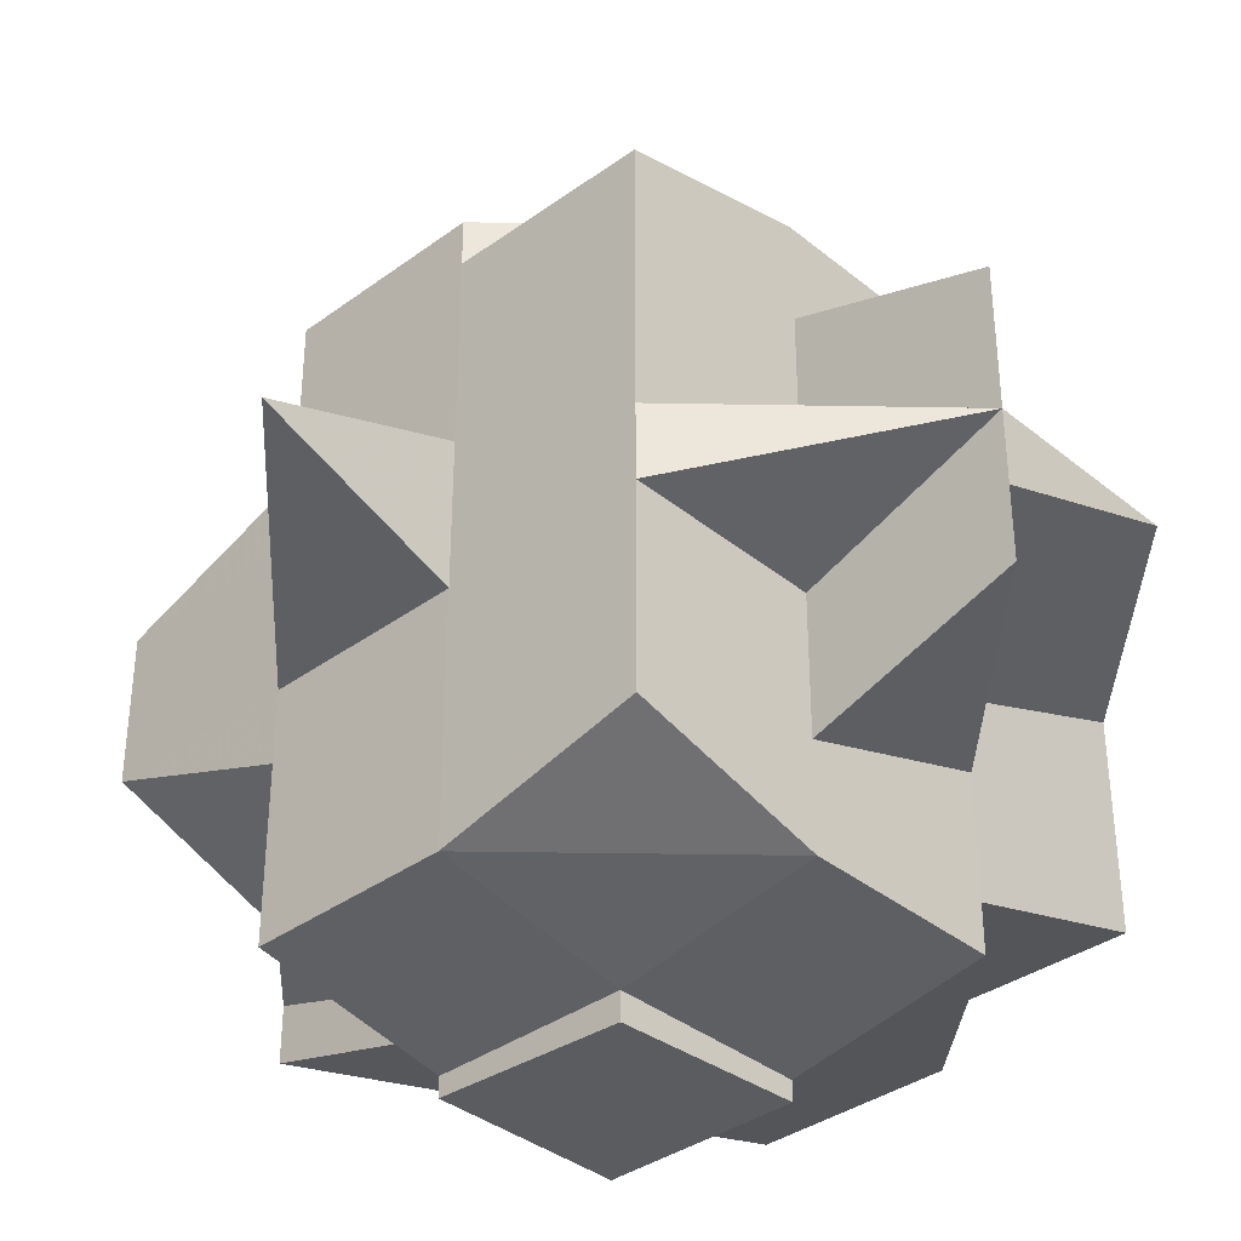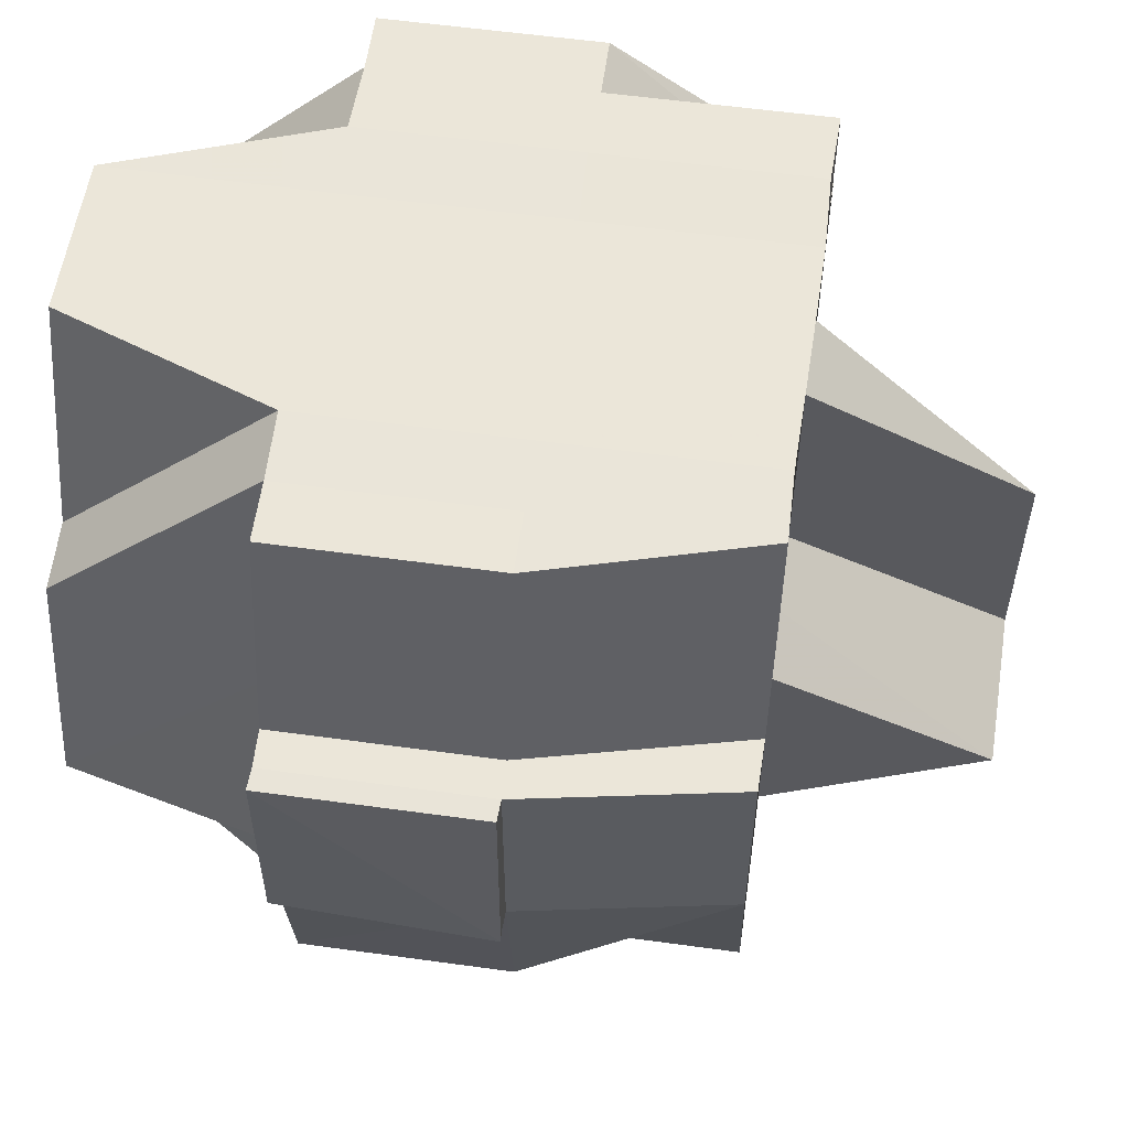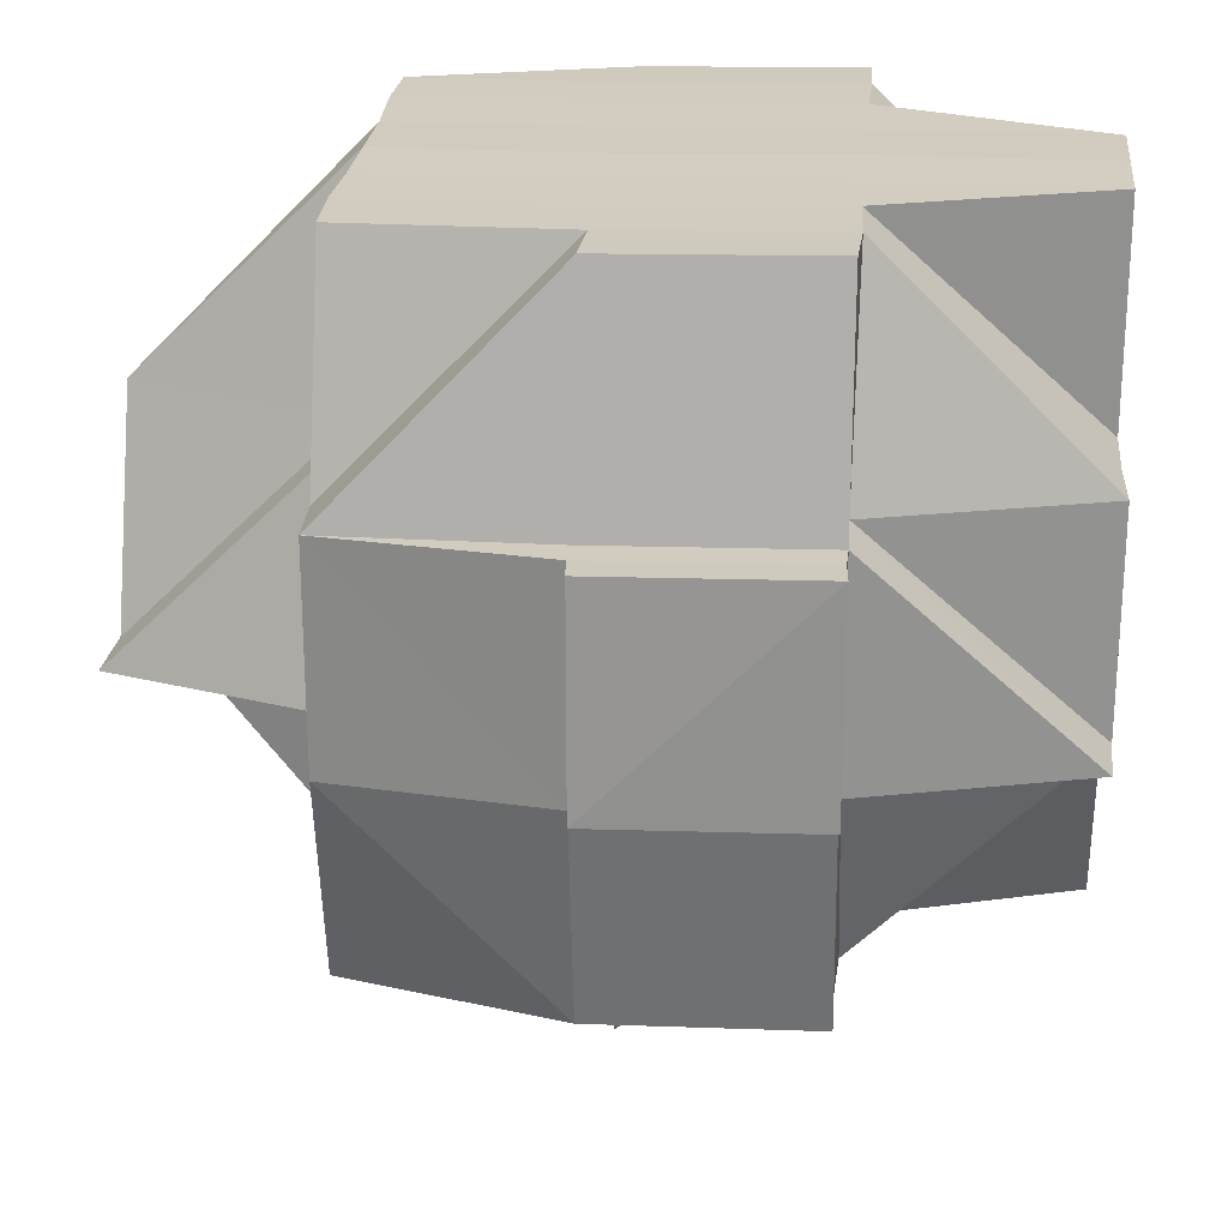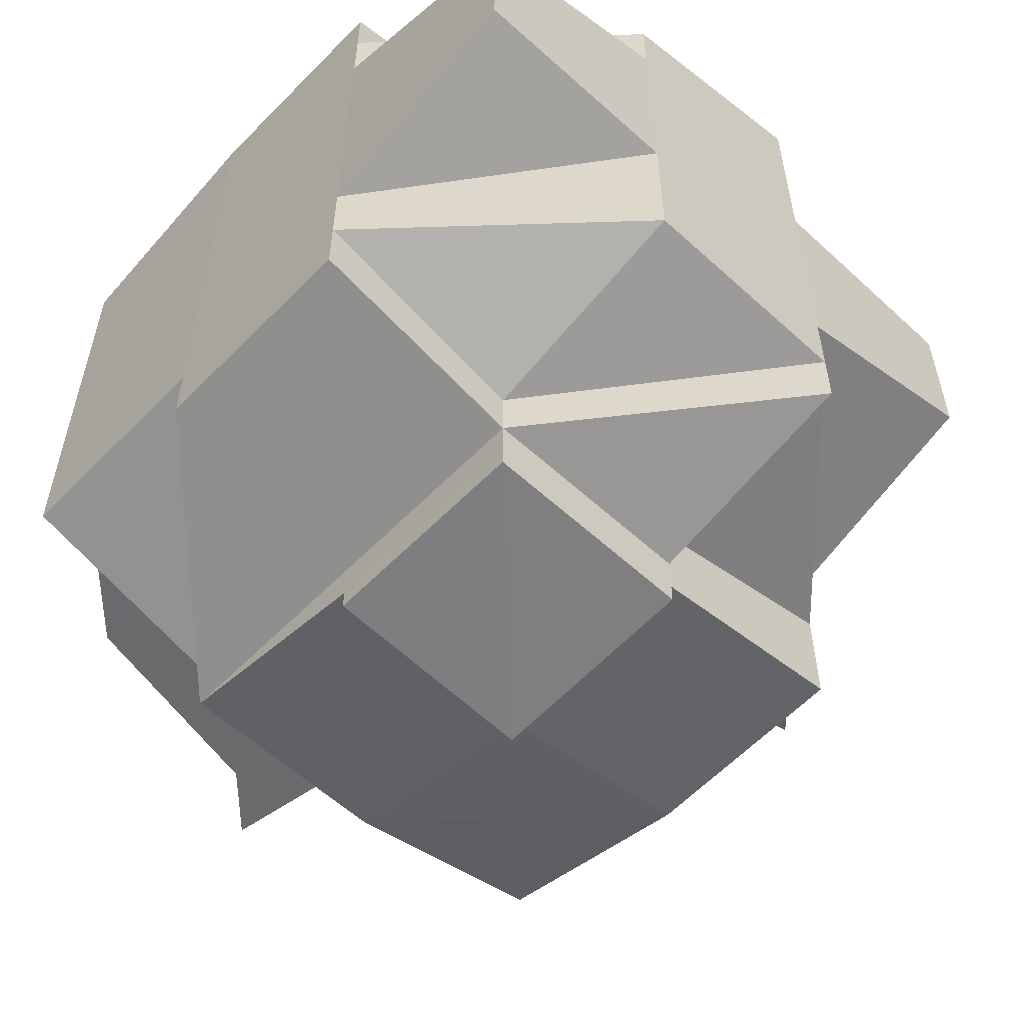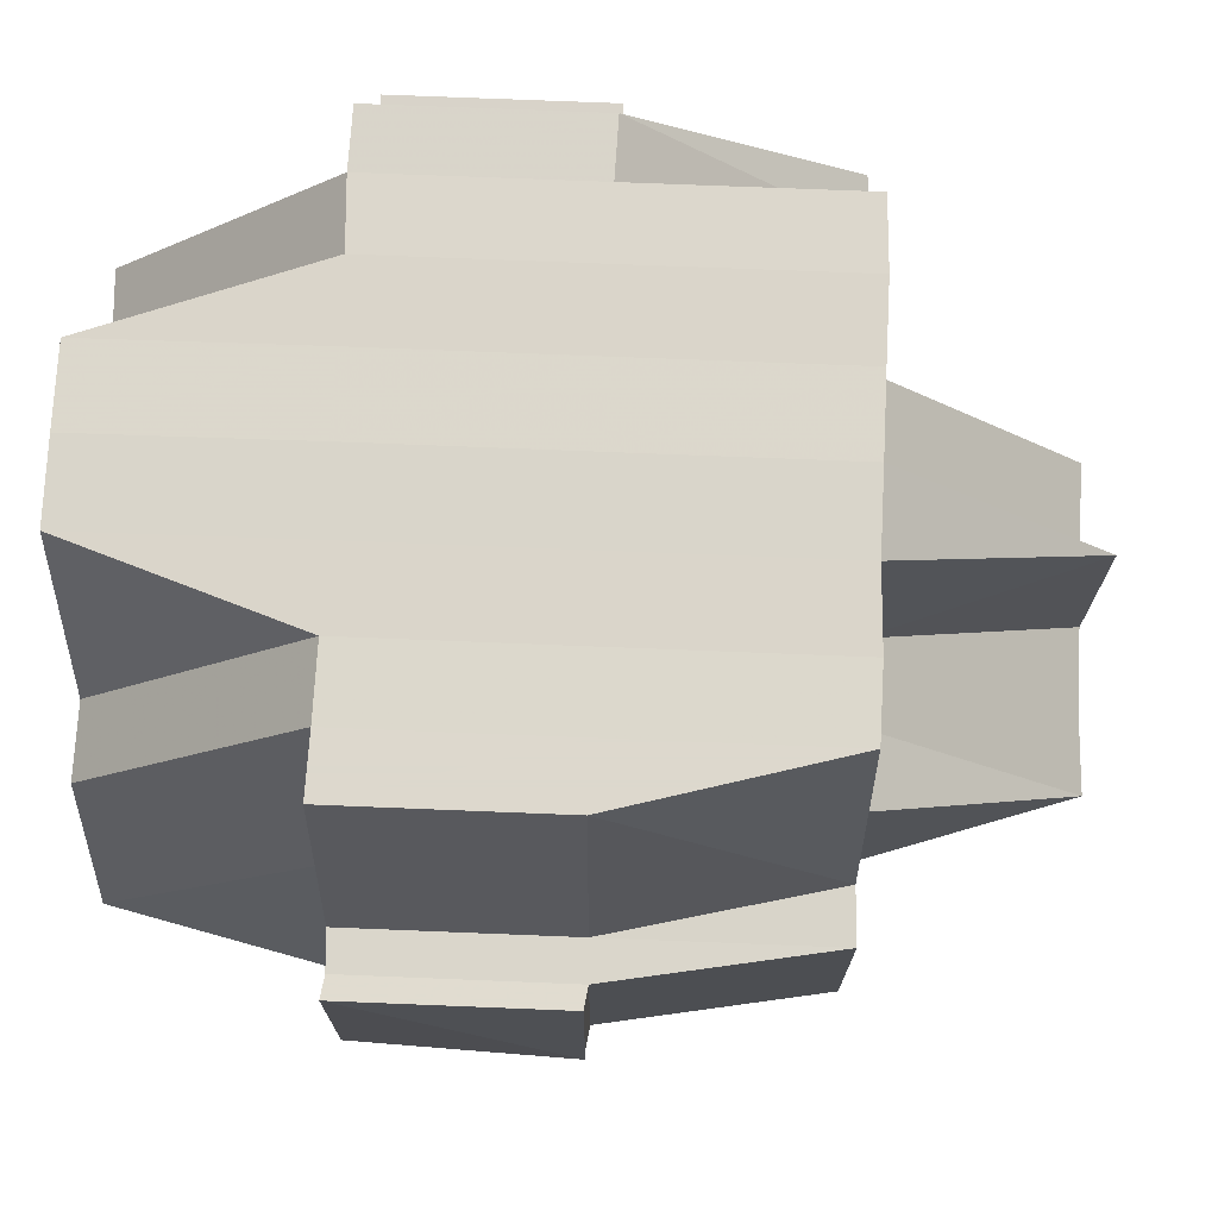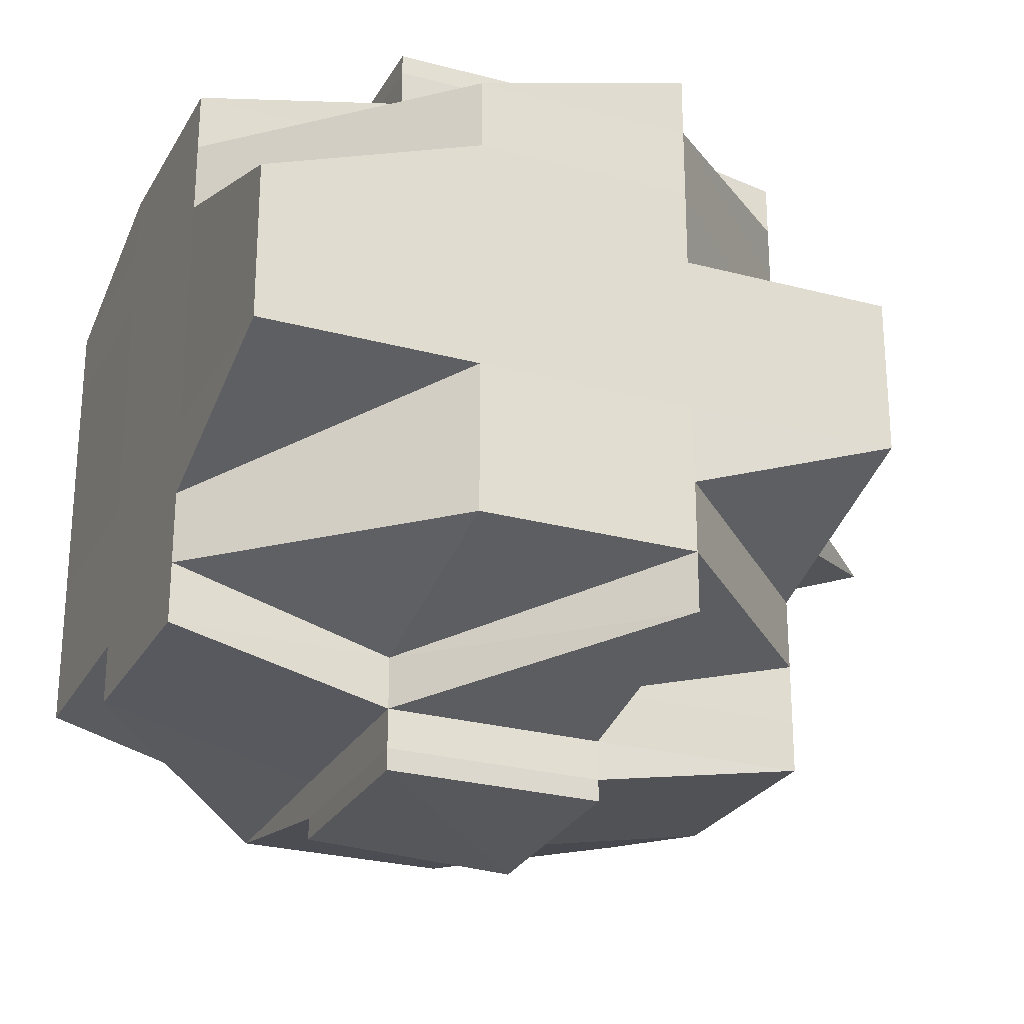
<metadata>
{"format":"obj","ext":"obj","renderer":"f3d","projection":"perspective","resolution":1024,"background":"white","views":[{"elev":-35.9,"azim":43.5,"up":"+Z"},{"elev":57.3,"azim":8.2,"up":"+Y"},{"elev":24.1,"azim":-174.7,"up":"+Y"},{"elev":-57.9,"azim":-133.3,"up":"+Z"},{"elev":73.6,"azim":2.2,"up":"+Y"},{"elev":-25.7,"azim":-113.1,"up":"+Z"}]}
</metadata>
<code>
o 5215
v 2225 1913 14.54
v 2225 1913 14.54
v 2225 1913 14.54
v 2225 1913 14.54
v 2225 1913 14.54
v 2225 1913 14.54
v 2225 1913 14.54
v 2225 1913 14.54
v 2225 1913 14.54
v 2225 1913 14.54
v 2225 1913 14.54
v 2225 1913 14.54
v 2225 1913 14.54
v 2225 1913 14.54
v 2225 1913 14.54
v 2225 1913 14.54
v 2225 1913 14.54
v 2225 1913 14.54
v 2225 1913 14.54
v 2225 1913 14.54
v 2225 1913 14.54
v 2225 1913 14.54
v 2225 1913 14.54
v 2225 1913 14.54
v 2225 1913 14.54
v 2225 1913 14.54
v 2225 1913 14.54
v 2225 1913 14.54
v 2225 1913 14.54
v 2225 1913 14.54
v 2225 1913 14.54
v 2225 1913 14.54
v 2225 1913 14.54
v 2225 1913 14.54
v 2225 1913 14.54
v 2225 1913 14.54
v 2225 1913 14.54
v 2225 1913 14.55
v 2225 1913 14.54
v 2225 1913 14.55
v 2225 1913 14.55
v 2225 1913 14.55
v 2225 1913 14.55
v 2225 1913 14.55
v 2225 1913 14.55
v 2225 1913 14.54
v 2225 1913 14.55
v 2225 1913 14.55
v 2225 1913 14.55
v 2225 1913 14.55
v 2225 1913 14.55
v 2225 1913 14.55
v 2225 1913 14.56
v 2225 1913 14.55
v 2225 1913 14.55
v 2225 1913 14.55
v 2225 1913 14.56
v 2225 1913 14.55
v 2225 1913 14.55
v 2225 1913 14.56
v 2225 1913 14.56
v 2225 1913 14.56
v 2225 1913 14.56
v 2225 1913 14.56
v 2225 1913 14.56
v 2225 1913 14.56
v 2225 1913 14.56
v 2225 1913 14.56
v 2225 1913 14.56
v 2225 1913 14.56
v 2225 1913 14.57
v 2225 1913 14.57
v 2225 1913 14.57
v 2225 1913 14.56
v 2225 1913 14.56
v 2225 1913 14.56
v 2225 1913 14.56
v 2225 1913 14.57
v 2225 1913 14.57
v 2225 1913 14.56
v 2225 1913 14.57
v 2225 1913 14.57
v 2225 1913 14.57
v 2225 1913 14.57
v 2225 1913 14.56
v 2225 1913 14.57
v 2225 1913 14.57
v 2225 1913 14.57
v 2225 1913 14.57
v 2225 1913 14.58
v 2225 1913 14.57
v 2225 1913 14.57
v 2225 1913 14.58
v 2225 1913 14.57
v 2225 1913 14.58
v 2225 1913 14.58
v 2225 1913 14.58
v 2225 1913 14.57
v 2225 1913 14.57
v 2225 1913 14.57
v 2225 1913 14.57
v 2225 1913 14.57
v 2225 1913 14.57
v 2225 1913 14.56
v 2225 1913 14.57
v 2225 1913 14.57
v 2225 1913 14.57
v 2225 1913 14.57
v 2225 1913 14.57
v 2225 1913 14.57
v 2225 1913 14.57
v 2225 1913 14.57
v 2225 1913 14.58
v 2225 1913 14.57
v 2225 1913 14.56
v 2225 1913 14.57
v 2225 1913 14.57
v 2225 1913 14.56
v 2225 1913 14.56
v 2225 1913 14.56
v 2225 1913 14.56
v 2225 1913 14.57
v 2225 1913 14.56
v 2225 1913 14.56
v 2225 1913 14.56
v 2225 1913 14.56
v 2225 1913 14.56
v 2225 1913 14.56
v 2225 1913 14.55
v 2225 1913 14.56
v 2225 1913 14.56
v 2225 1913 14.55
v 2225 1913 14.55
v 2225 1913 14.55
v 2225 1913 14.56
v 2225 1913 14.56
v 2225 1913 14.55
v 2225 1913 14.55
v 2225 1913 14.55
v 2225 1913 14.55
v 2225 1913 14.56
v 2225 1913 14.56
v 2225 1913 14.55
v 2225 1913 14.55
v 2225 1913 14.56
v 2225 1913 14.56
v 2225 1913 14.55
v 2225 1913 14.55
v 2225 1913 14.55
v 2225 1913 14.56
v 2225 1913 14.55
v 2225 1913 14.55
v 2225 1913 14.55
v 2225 1913 14.55
v 2225 1913 14.55
v 2225 1913 14.55
v 2225 1913 14.55
v 2225 1913 14.55
v 2225 1913 14.55
v 2225 1913 14.55
v 2225 1913 14.54
v 2225 1913 14.54
v 2225 1913 14.54
v 2225 1913 14.55
v 2225 1913 14.54
v 2225 1913 14.55
v 2225 1913 14.55
v 2225 1913 14.55
v 2225 1913 14.55
v 2225 1913 14.55
v 2225 1913 14.54
v 2225 1913 14.55
v 2225 1913 14.55
v 2225 1913 14.55
v 2225 1913 14.55
v 2225 1913 14.54
v 2225 1913 14.55
v 2225 1913 14.54
v 2225 1913 14.55
v 2225 1913 14.54
v 2225 1913 14.55
v 2225 1913 14.55
v 2225 1913 14.55
v 2225 1913 14.55
v 2225 1913 14.55
v 2225 1913 14.55
v 2225 1913 14.55
v 2225 1913 14.56
v 2225 1913 14.56
v 2225 1913 14.55
v 2225 1913 14.55
v 2225 1913 14.56
v 2225 1913 14.56
v 2225 1913 14.56
v 2225 1913 14.56
v 2225 1913 14.56
v 2225 1913 14.55
v 2225 1913 14.55
v 2225 1913 14.56
v 2225 1913 14.55
v 2225 1913 14.55
v 2225 1913 14.54
v 2225 1913 14.55
v 2225 1913 14.55
v 2225 1913 14.55
v 2225 1913 14.55
v 2225 1913 14.56
v 2225 1913 14.56
v 2225 1913 14.56
v 2225 1913 14.56
v 2225 1913 14.56
v 2225 1913 14.56
v 2225 1913 14.56
v 2225 1913 14.56
v 2225 1913 14.56
v 2225 1913 14.56
v 2225 1913 14.56
v 2225 1913 14.56
v 2225 1913 14.56
v 2225 1913 14.55
v 2225 1913 14.56
v 2225 1913 14.56
v 2225 1913 14.56
v 2225 1913 14.56
v 2225 1913 14.56
v 2225 1913 14.57
v 2225 1913 14.56
v 2225 1913 14.57
v 2225 1913 14.57
v 2225 1913 14.56
v 2225 1913 14.57
v 2225 1913 14.57
v 2225 1913 14.56
v 2225 1913 14.56
v 2225 1913 14.57
v 2225 1913 14.57
v 2225 1913 14.58
v 2225 1913 14.57
v 2225 1913 14.57
v 2225 1913 14.57
v 2225 1913 14.57
v 2225 1913 14.57
v 2225 1913 14.57
v 2225 1913 14.57
v 2225 1913 14.58
v 2225 1913 14.58
v 2225 1913 14.57
v 2225 1913 14.57
v 2225 1913 14.56
v 2225 1913 14.58
v 2225 1913 14.57
v 2225 1913 14.58
v 2225 1913 14.57
v 2225 1913 14.57
v 2225 1913 14.58
v 2225 1913 14.58
v 2225 1913 14.58
v 2225 1913 14.58
v 2225 1913 14.58
v 2225 1913 14.58
v 2225 1913 14.58
v 2225 1913 14.58
v 2225 1913 14.58
v 2225 1913 14.58
v 2225 1913 14.58
v 2225 1913 14.58
v 2225 1913 14.58
v 2225 1913 14.58
v 2225 1913 14.58
v 2225 1913 14.58
v 2225 1913 14.58
v 2225 1913 14.58
v 2225 1913 14.58
v 2225 1913 14.58
v 2225 1913 14.58
v 2225 1913 14.58
v 2225 1913 14.58
v 2225 1913 14.58
v 2225 1913 14.58
v 2225 1913 14.58
v 2225 1913 14.58
v 2225 1913 14.58
v 2225 1913 14.57
v 2225 1913 14.57
v 2225 1913 14.57
v 2225 1913 14.57
v 2225 1913 14.57
v 2225 1913 14.58
v 2225 1913 14.57
v 2225 1913 14.57
v 2225 1913 14.57
v 2225 1913 14.57
v 2225 1913 14.56
v 2225 1913 14.56
v 2225 1913 14.56
v 2225 1913 14.56
v 2225 1913 14.56
v 2225 1913 14.56
v 2225 1913 14.56
v 2225 1913 14.56
v 2225 1913 14.56
v 2225 1913 14.56
v 2225 1913 14.56
v 2225 1913 14.56
v 2225 1913 14.56
v 2225 1913 14.56
v 2225 1913 14.56
v 2225 1913 14.56
v 2225 1913 14.56
v 2225 1913 14.57
v 2225 1913 14.57
v 2225 1913 14.57
v 2225 1913 14.57
v 2225 1913 14.58
v 2225 1913 14.58
v 2225 1913 14.58
v 2225 1913 14.58
v 2225 1913 14.57
v 2225 1913 14.58
v 2225 1913 14.58
v 2225 1913 14.58
v 2225 1913 14.58
v 2225 1913 14.58
f 1 2 3
f 2 4 5
f 1 6 7
f 8 9 10
f 11 12 8
f 13 14 9
f 12 15 13
f 16 17 10
f 18 19 17
f 20 21 18
f 21 22 23
f 24 25 16
f 25 26 27
f 23 28 25
f 28 29 19
f 25 30 31
f 30 32 26
f 31 33 34
f 35 30 36
f 37 38 32
f 39 40 30
f 40 41 42
f 42 43 44
f 45 44 46
f 47 48 42
f 47 49 48
f 50 49 47
f 51 50 47
f 52 53 50
f 54 52 51
f 55 50 51
f 56 57 55
f 58 56 59
f 57 60 61
f 61 62 50
f 50 62 49
f 61 63 62
f 64 63 61
f 64 65 63
f 63 66 67
f 68 69 66
f 70 71 68
f 71 72 73
f 74 65 75
f 65 76 77
f 78 79 76
f 80 81 65
f 81 82 83
f 84 83 85
f 86 87 79
f 88 89 87
f 88 90 89
f 86 88 91
f 92 93 88
f 94 88 86
f 95 96 88
f 93 97 96
f 98 94 86
f 98 99 100
f 101 94 98
f 102 94 101
f 101 98 103
f 103 98 84
f 103 100 104
f 105 106 103
f 107 102 101
f 108 102 107
f 107 109 110
f 111 112 107
f 112 113 102
f 114 110 115
f 114 107 116
f 117 107 114
f 116 103 118
f 118 103 119
f 120 105 118
f 118 104 121
f 122 117 114
f 123 118 64
f 123 121 124
f 125 118 123
f 126 125 123
f 127 114 125
f 127 125 126
f 122 114 127
f 126 123 128
f 128 124 129
f 128 123 130
f 130 131 132
f 133 132 134
f 135 136 131
f 137 135 138
f 138 139 140
f 141 142 139
f 143 140 144
f 145 146 128
f 147 128 148
f 149 145 147
f 150 128 147
f 147 129 151
f 152 147 143
f 153 149 152
f 154 147 152
f 155 152 156
f 152 143 157
f 157 143 158
f 159 152 157
f 160 159 161
f 157 158 162
f 159 157 162
f 163 159 162
f 163 162 23
f 162 28 23
f 162 158 28
f 158 164 28
f 28 164 165
f 166 54 164
f 164 167 29
f 51 168 167
f 59 51 164
f 164 51 169
f 169 170 171
f 172 173 159
f 174 175 172
f 15 174 176
f 177 172 176
f 178 176 13
f 176 179 180
f 176 180 33
f 181 173 172
f 173 182 183
f 181 184 173
f 184 185 173
f 173 185 186
f 185 187 182
f 184 188 185
f 189 188 190
f 191 184 181
f 192 193 188
f 191 194 184
f 193 195 196
f 197 191 181
f 197 181 198
f 199 196 188
f 200 191 197
f 201 198 202
f 203 204 198
f 48 197 198
f 48 200 197
f 198 205 206
f 198 206 32
f 49 200 48
f 49 207 200
f 200 208 191
f 207 208 200
f 209 207 49
f 62 209 49
f 209 210 207
f 211 210 209
f 212 213 209
f 213 214 210
f 210 215 216
f 217 218 208
f 208 194 191
f 194 219 220
f 208 221 194
f 218 222 221
f 223 221 208
f 210 224 223
f 224 225 215
f 224 226 225
f 227 224 210
f 227 228 224
f 73 228 227
f 228 229 224
f 230 231 227
f 231 232 228
f 233 230 234
f 228 235 229
f 91 235 228
f 232 236 235
f 236 237 238
f 239 240 235
f 235 241 229
f 235 240 241
f 229 241 242
f 240 243 241
f 241 243 244
f 241 244 242
f 240 245 243
f 243 246 247
f 243 247 248
f 229 242 249
f 250 245 251
f 245 252 253
f 222 254 249
f 245 255 256
f 255 257 252
f 96 255 245
f 258 255 96
f 259 260 257
f 97 261 255
f 262 261 263
f 264 265 260
f 261 265 266
f 267 266 268
f 269 264 270
f 270 271 272
f 273 274 271
f 275 273 276
f 276 277 278
f 279 275 280
f 280 270 281
f 282 280 283
f 280 281 284
f 284 272 285
f 284 285 286
f 287 288 284
f 289 287 290
f 291 284 290
f 290 284 117
f 290 117 122
f 292 290 122
f 244 290 292
f 242 244 292
f 292 122 293
f 242 292 294
f 294 292 293
f 249 242 294
f 293 122 295
f 295 122 127
f 293 295 196
f 295 127 296
f 196 295 296
f 296 127 126
f 294 297 298
f 296 299 300
f 196 296 301
f 301 300 187
f 301 296 150
f 188 196 301
f 188 301 185
f 185 301 154
f 302 298 219
f 302 294 199
f 249 294 302
f 221 249 302
f 303 249 221
f 221 302 194
f 194 302 304
f 305 306 307
f 308 309 306
f 310 311 312
f 313 314 311
f 281 315 102
f 102 315 94
f 276 258 315
f 113 316 315
f 315 278 317
f 315 317 318
f 319 320 321
f 321 322 323

</code>
